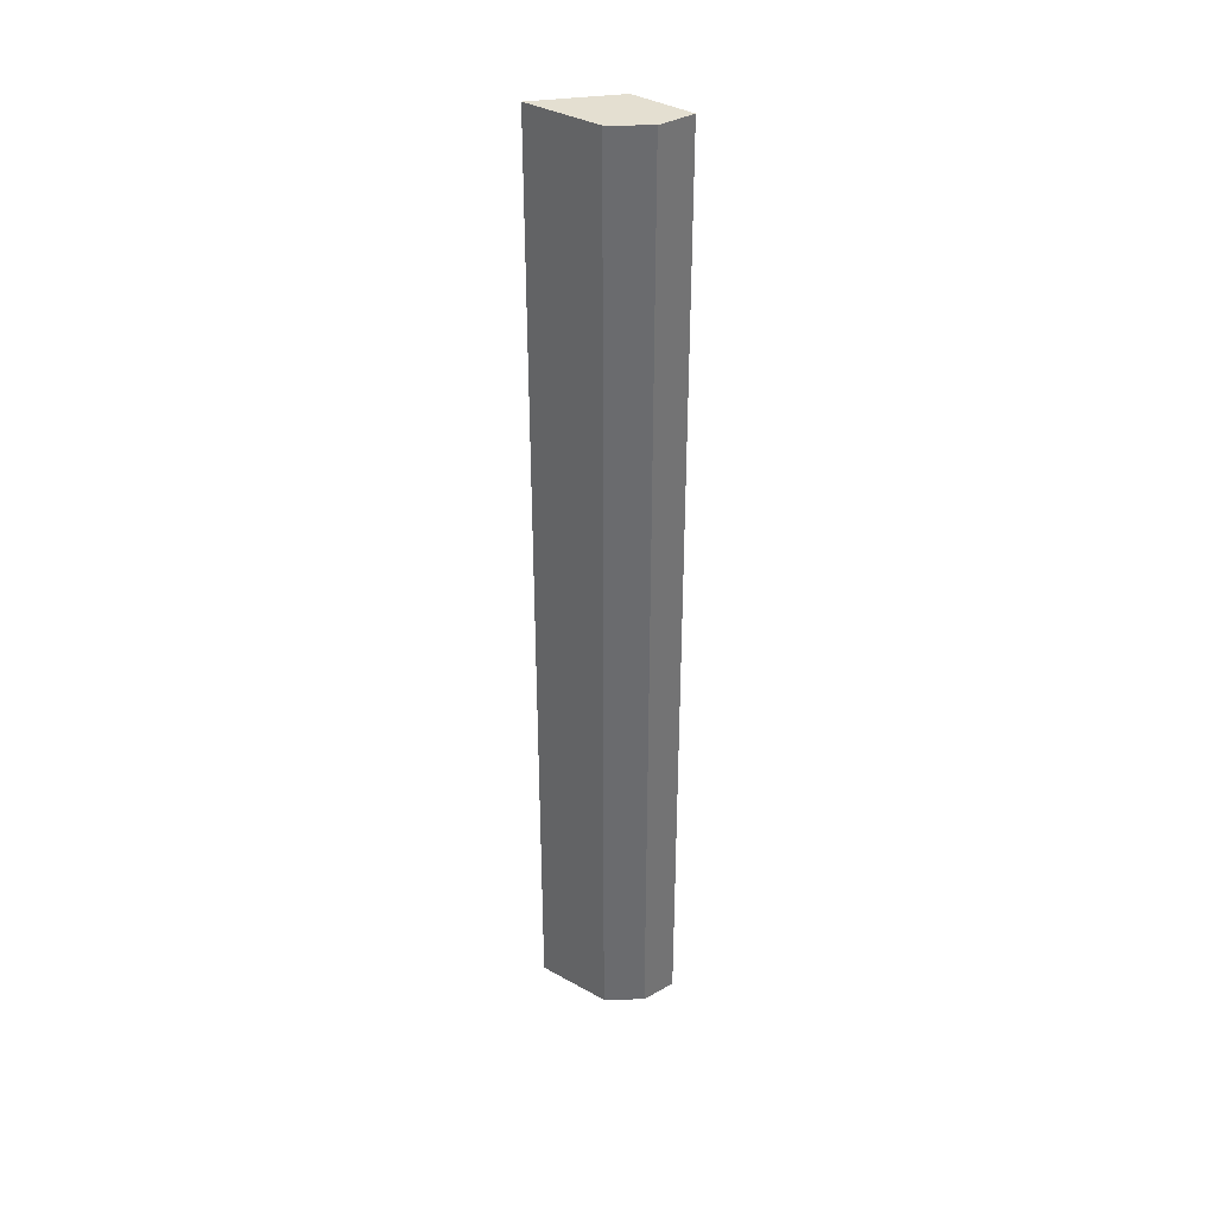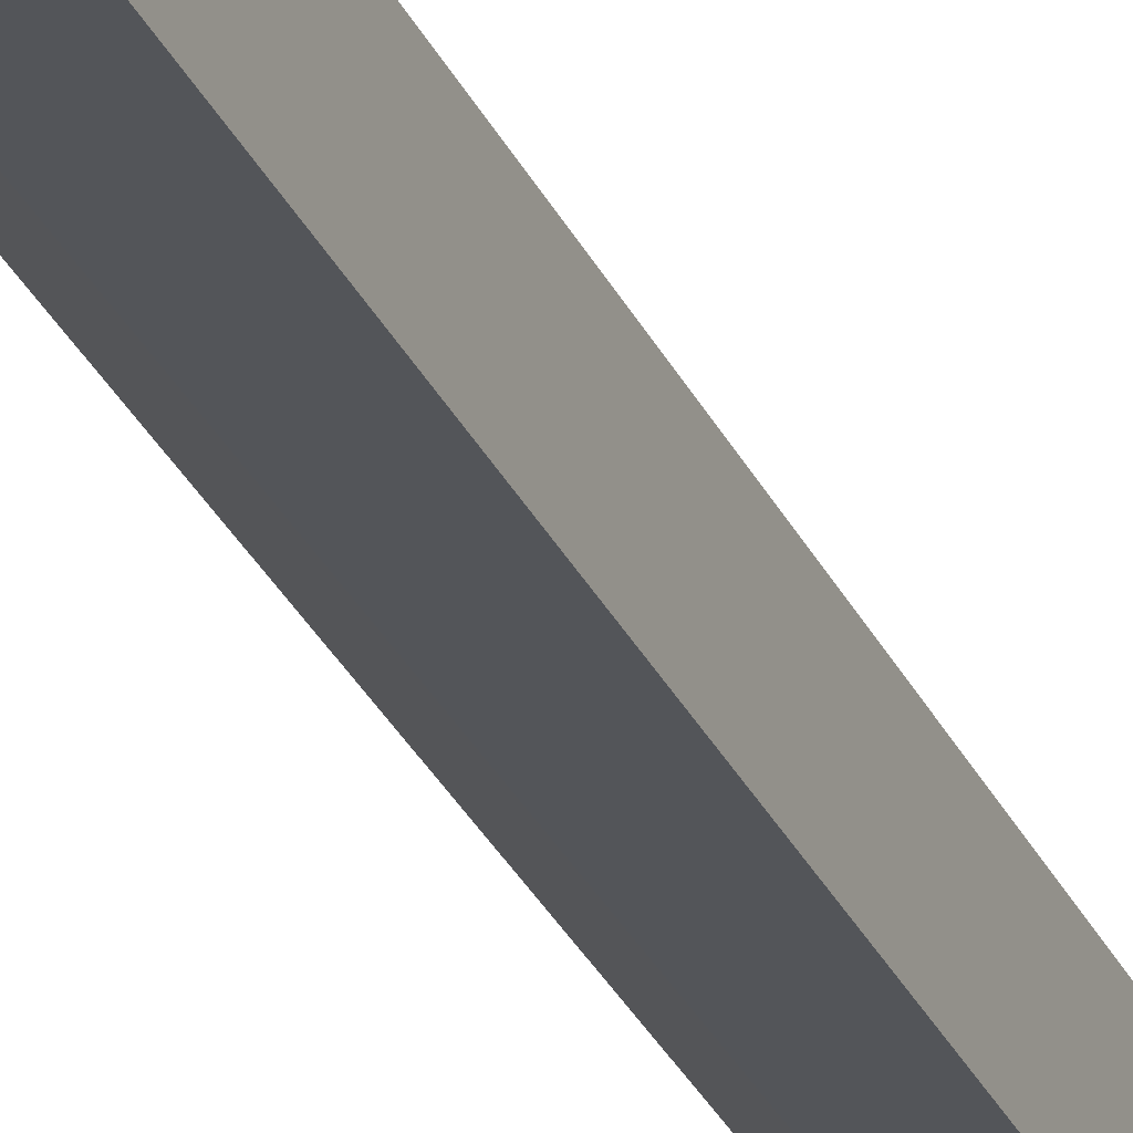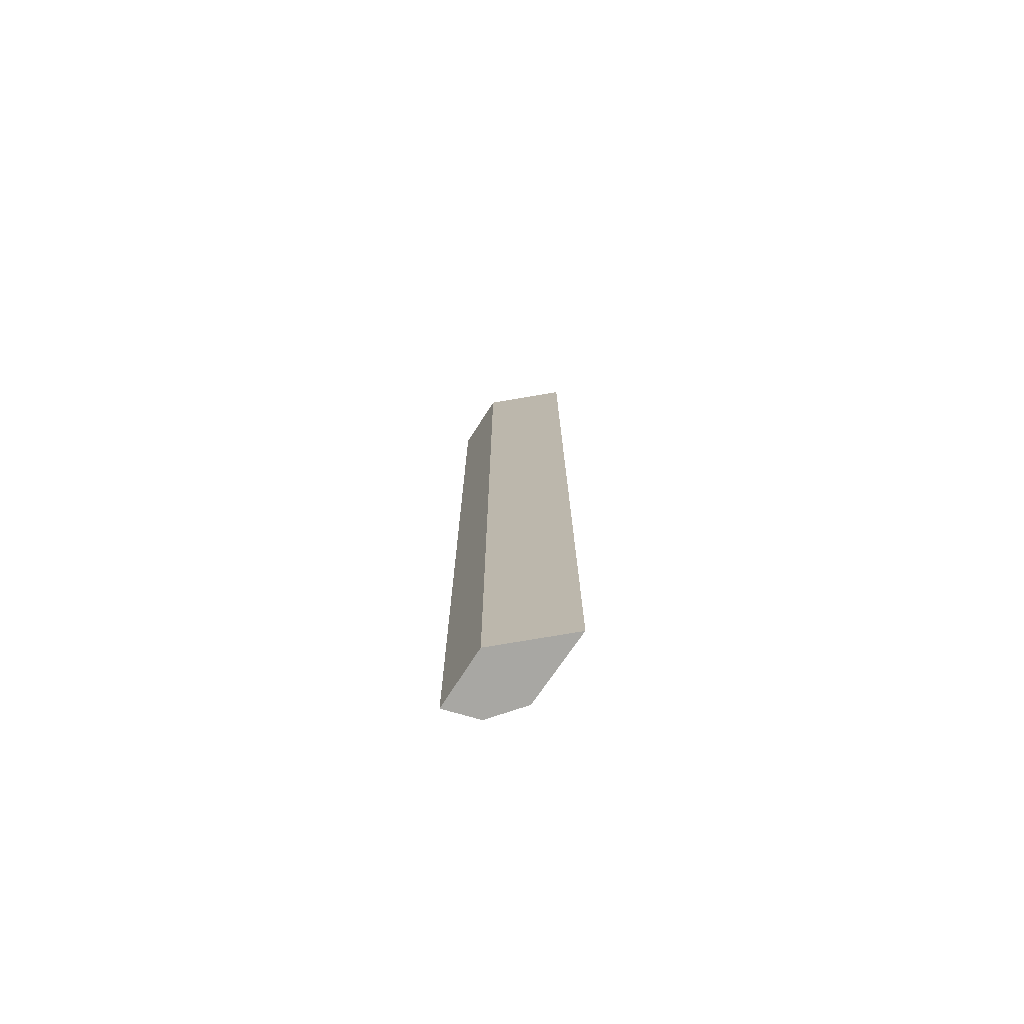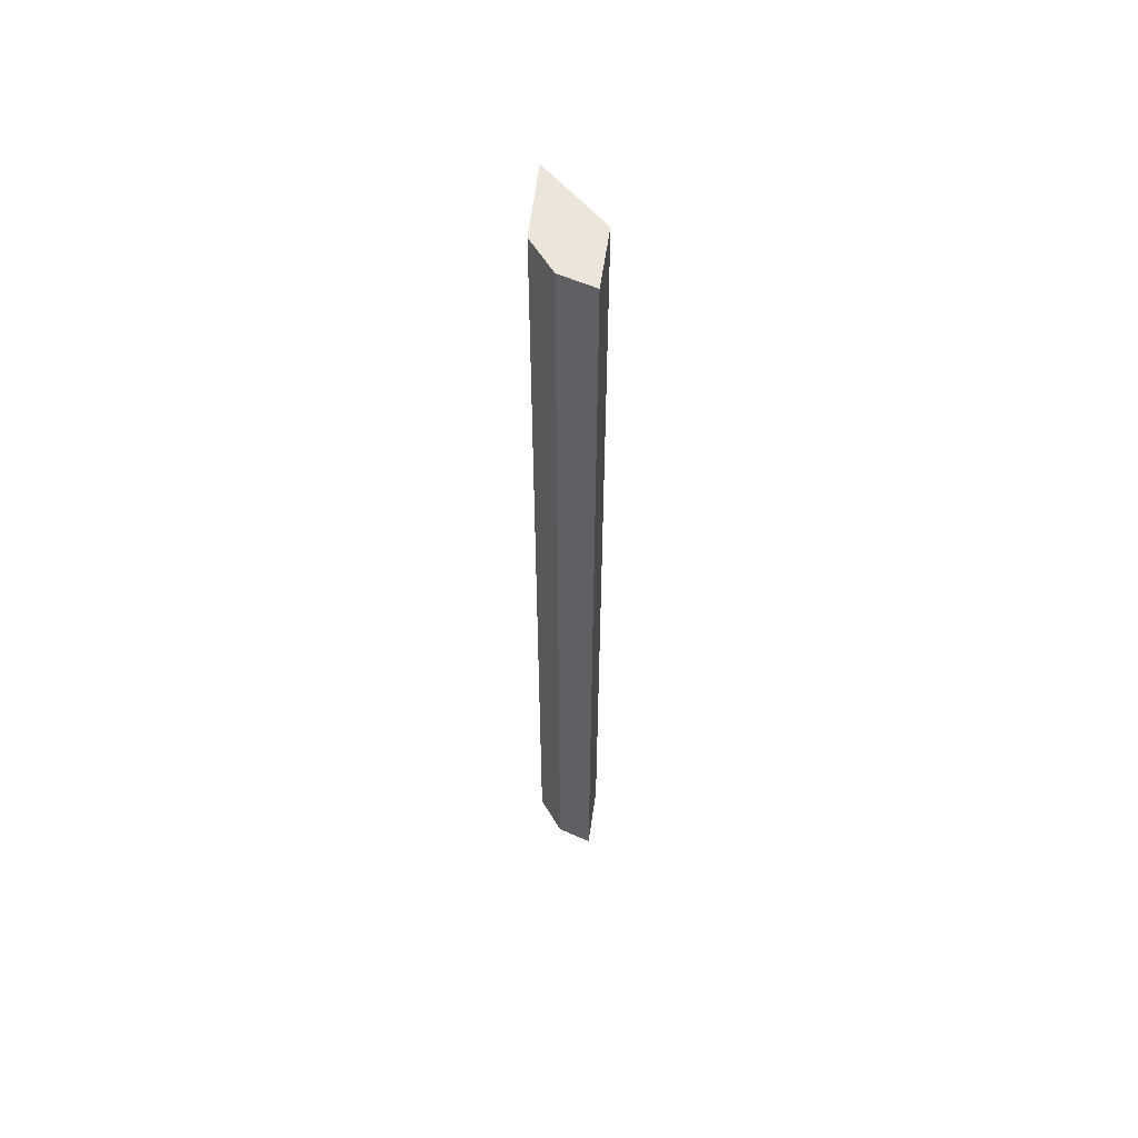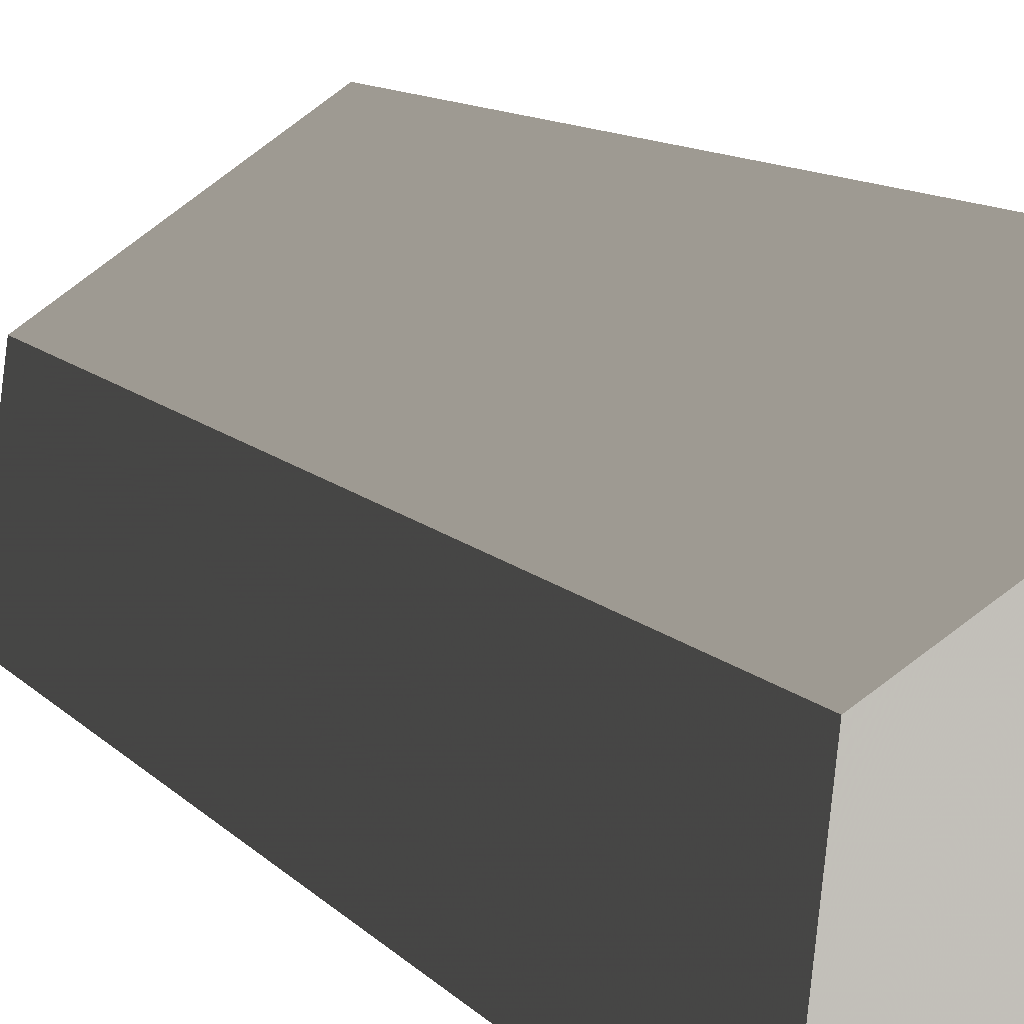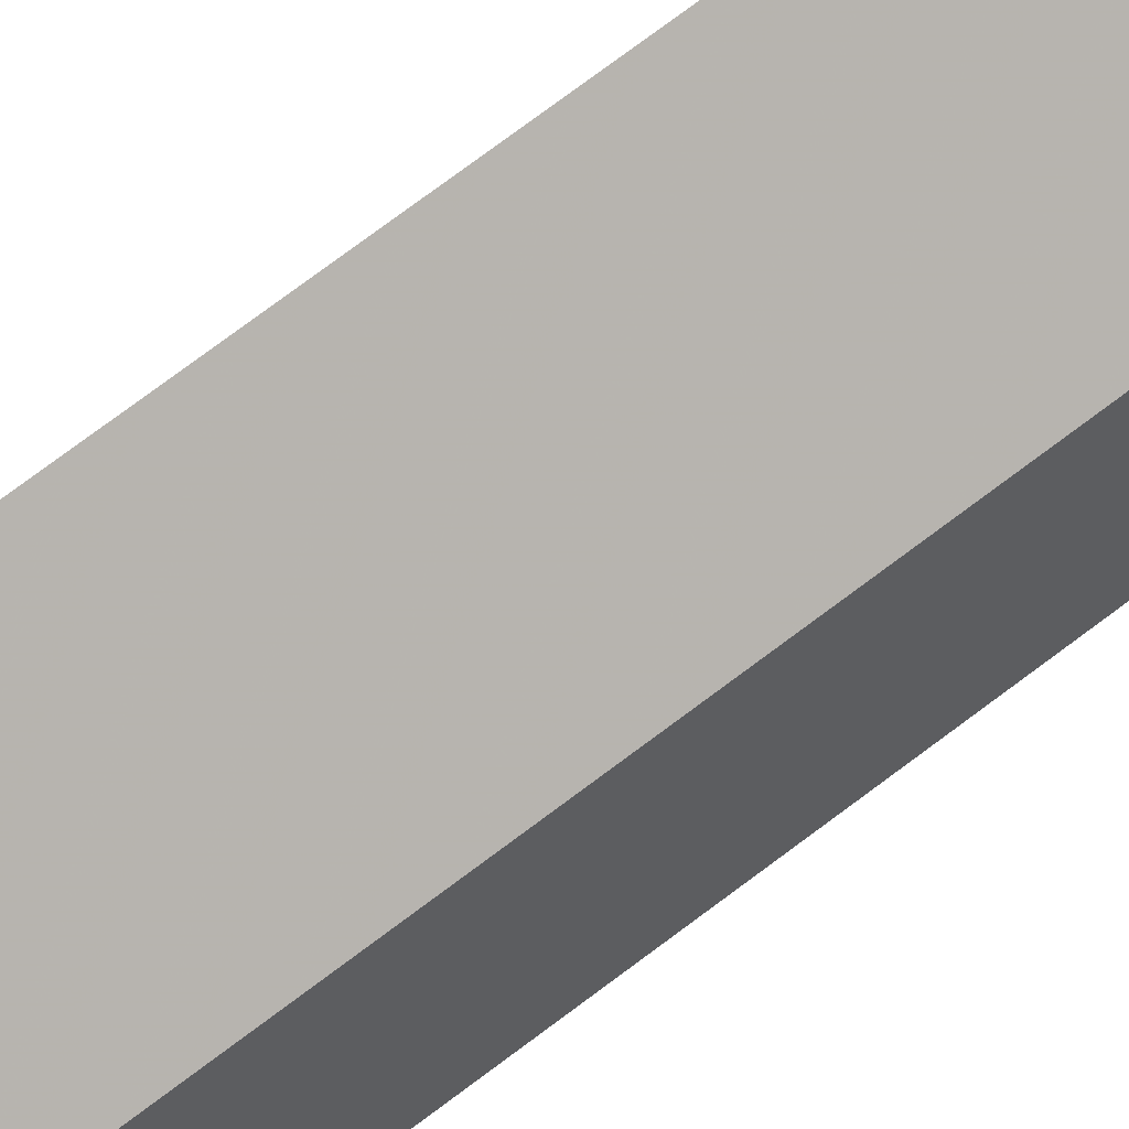
<metadata>
{"format":"obj","ext":"obj","renderer":"f3d","projection":"perspective","resolution":1024,"background":"white","views":[{"elev":36.7,"azim":133.8,"up":"+Y"},{"elev":-27.0,"azim":-160.3,"up":"+Z"},{"elev":-74.5,"azim":-26.3,"up":"+Y"},{"elev":56.9,"azim":-165.4,"up":"+Y"},{"elev":3.6,"azim":-8.4,"up":"+Z"},{"elev":67.1,"azim":-128.2,"up":"+Z"}]}
</metadata>
<code>
v 18.35 153.1 -20.76
v 18.35 53.08 -20.76
v 17.21 153.1 -28.75
v 10.38 153.1 -32.5
v 11.12 53.08 -26.01
v 11.12 153.1 -26.01
v 14.13 53.08 -31.83
v 17.21 53.08 -28.75
v 10.38 53.08 -32.5
v 14.13 153.1 -31.83
f 1 2 3
f 5 2 1
f 6 5 1
f 6 1 3
f 7 2 5
f 8 7 3
f 8 3 2
f 8 2 7
f 9 7 5
f 9 4 7
f 9 6 4
f 9 5 6
f 10 7 4
f 10 3 7
f 10 6 3
f 10 4 6

</code>
